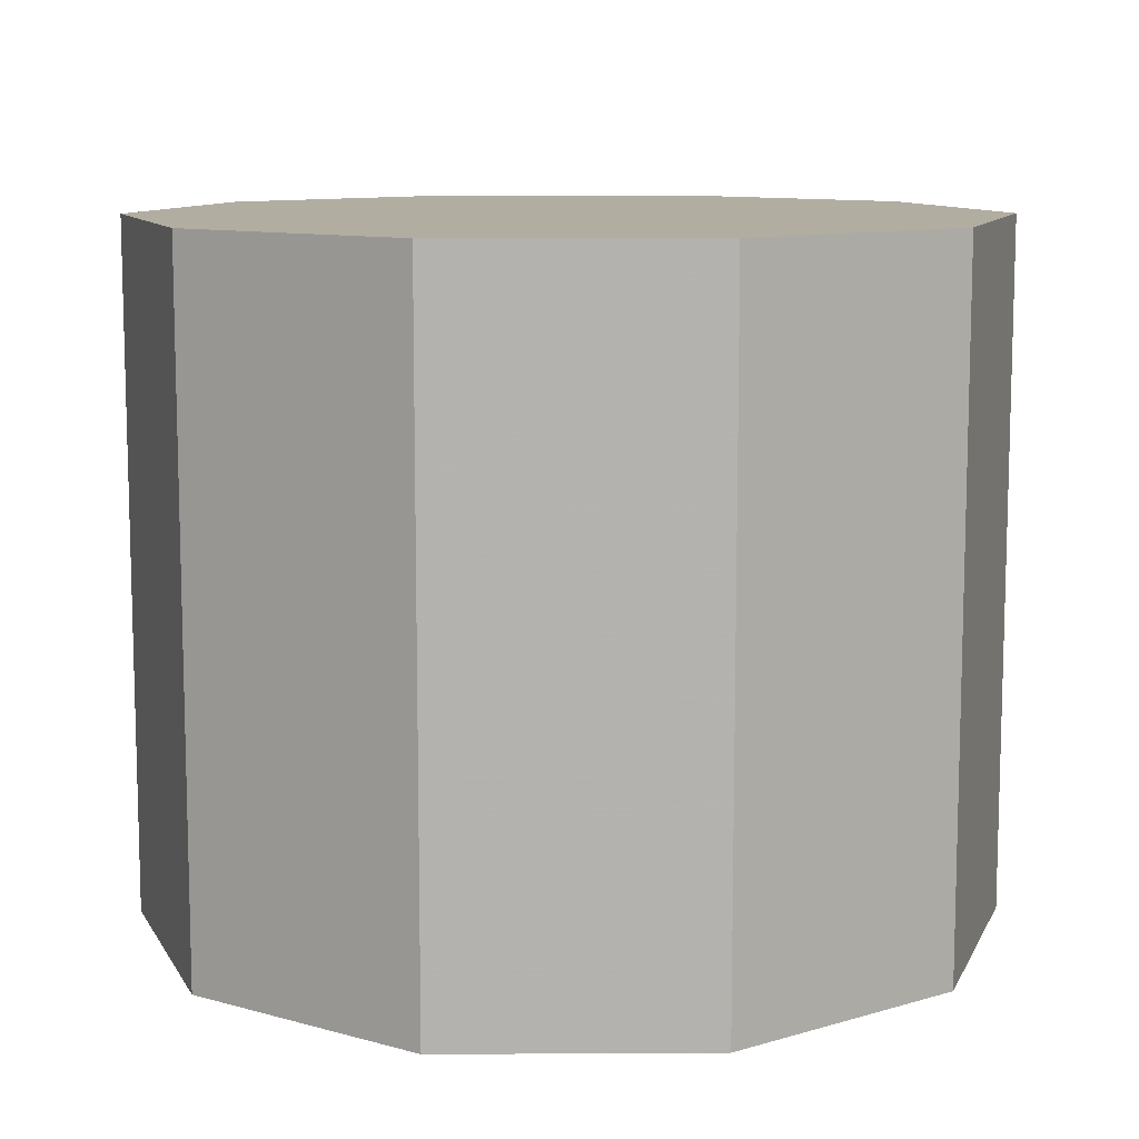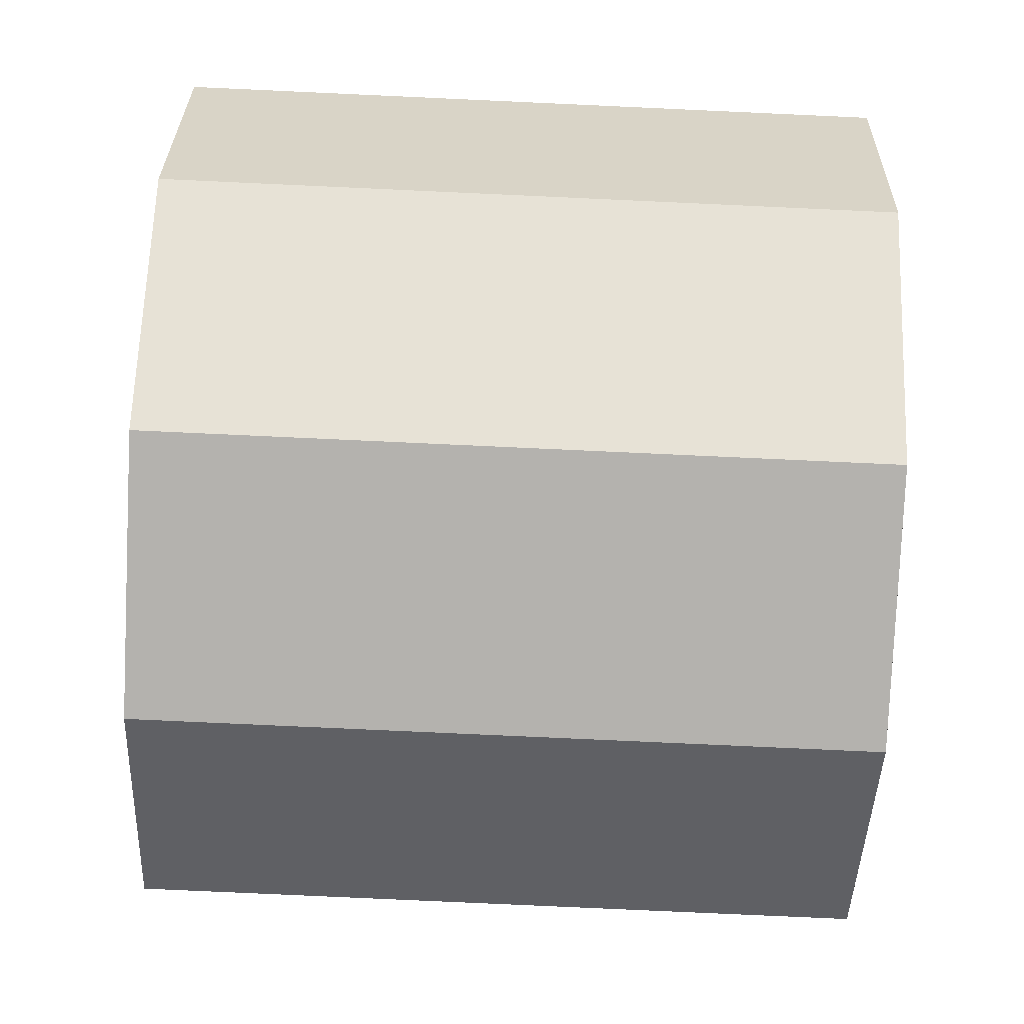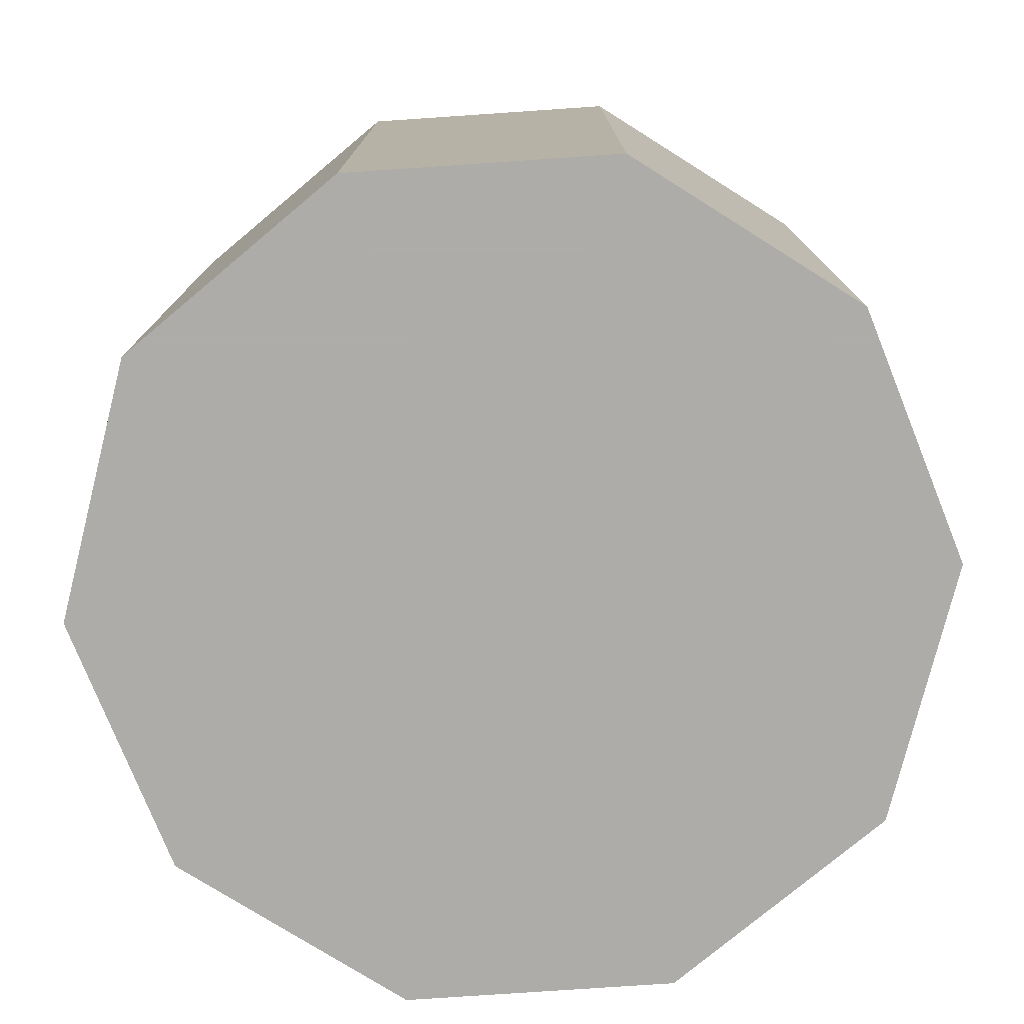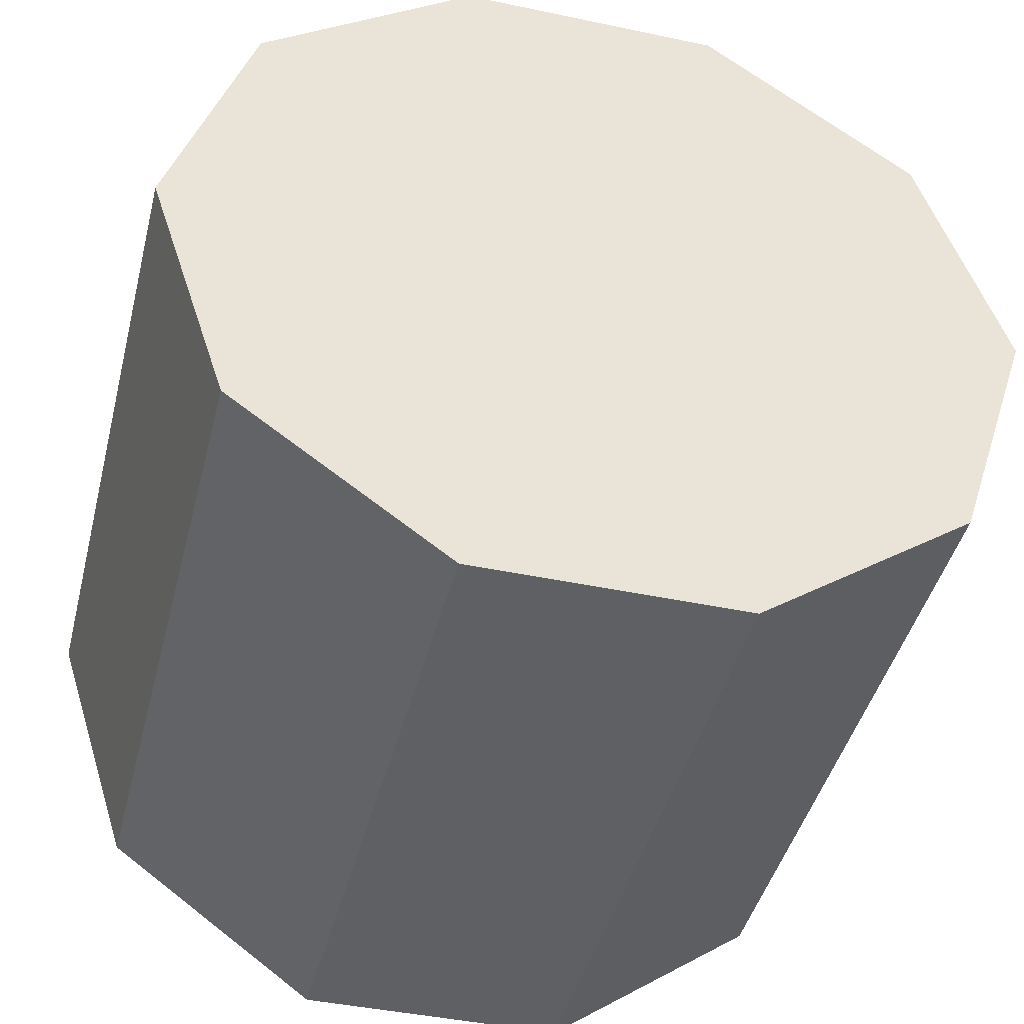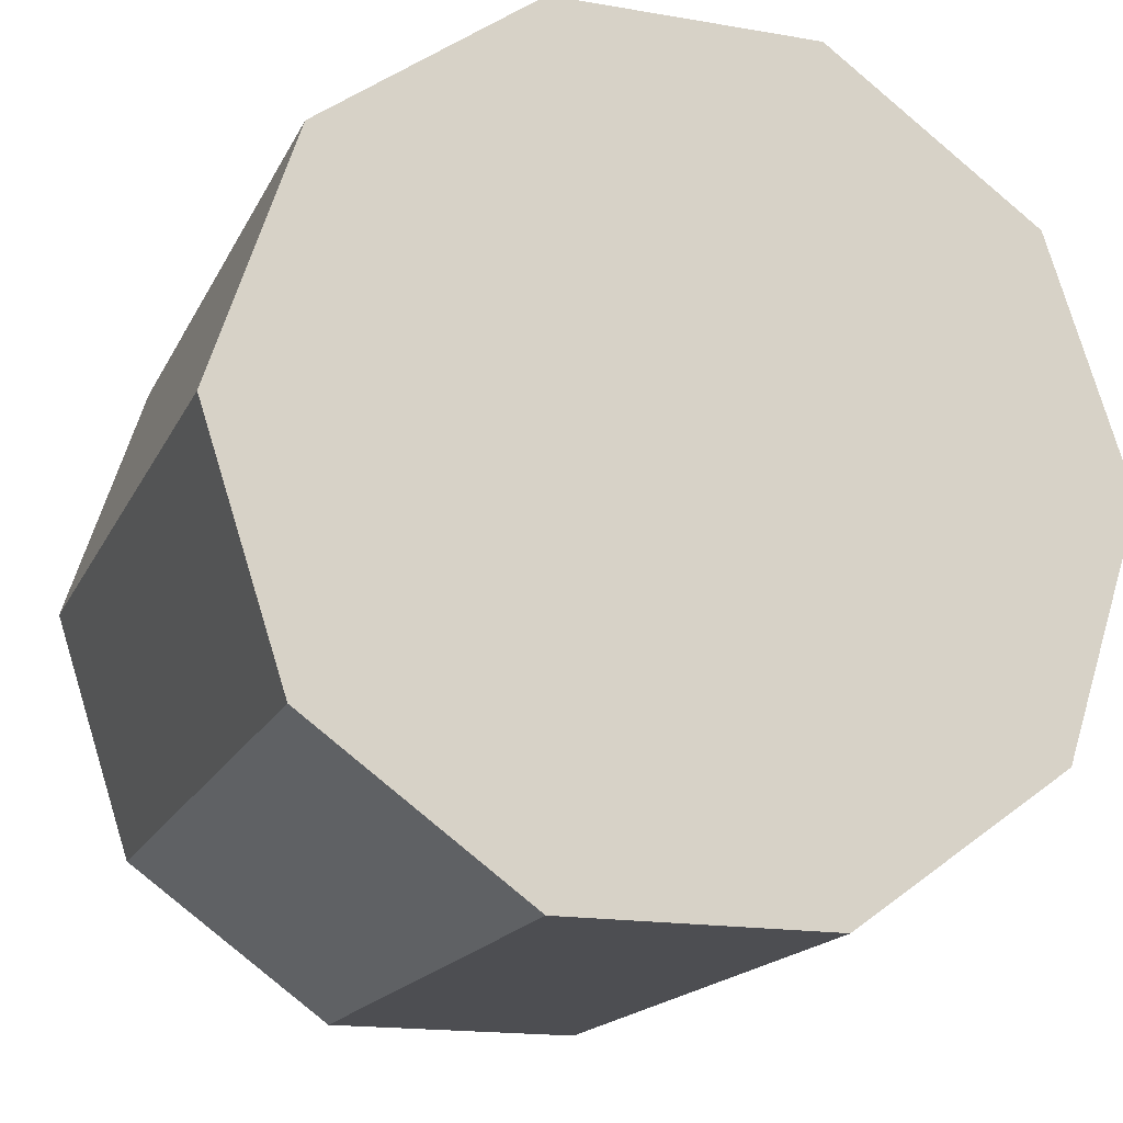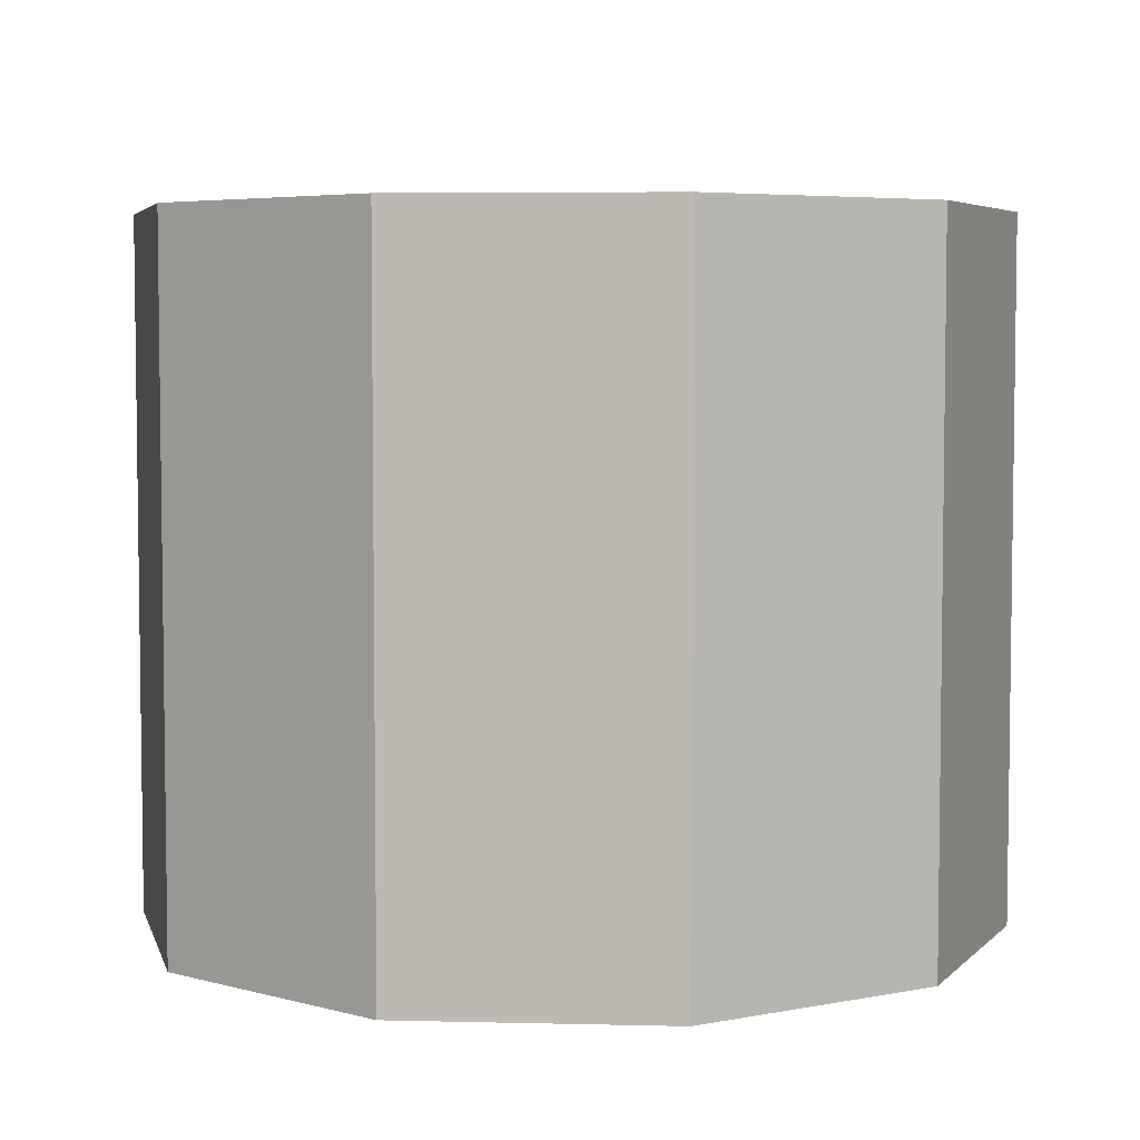
<metadata>
{"format":"obj","ext":"obj","renderer":"f3d","projection":"perspective","resolution":1024,"background":"white","views":[{"elev":10.3,"azim":-72.8,"up":"+Z"},{"elev":-79.7,"azim":-92.6,"up":"+Y"},{"elev":-77.0,"azim":3.9,"up":"+Z"},{"elev":-43.4,"azim":-14.0,"up":"+Y"},{"elev":-17.1,"azim":161.0,"up":"+Y"},{"elev":5.1,"azim":-67.6,"up":"+Z"}]}
</metadata>
<code>
v 0 0 -0.4467
v 0.5529 0 -0.4467
v 0.5529 0 0.4467
v 0 0 0.4467
v 0.4473 0.325 -0.4467
v 0.4473 0.325 0.4467
v 0.1709 0.5258 -0.4467
v 0.1709 0.5258 0.4467
v -0.1709 0.5258 -0.4467
v -0.1709 0.5258 0.4467
v -0.4473 0.325 -0.4467
v -0.4473 0.325 0.4467
v -0.5529 0 -0.4467
v -0.5529 0 0.4467
v -0.4473 -0.325 -0.4467
v -0.4473 -0.325 0.4467
v -0.1709 -0.5258 -0.4467
v -0.1709 -0.5258 0.4467
v 0.1709 -0.5258 -0.4467
v 0.1709 -0.5258 0.4467
v 0.4473 -0.325 -0.4467
v 0.4473 -0.325 0.4467
f 2 1 5
f 2 5 3
f 3 5 6
f 3 6 4
f 5 1 7
f 5 7 6
f 6 7 8
f 6 8 4
f 7 1 9
f 7 9 8
f 8 9 10
f 8 10 4
f 9 1 11
f 9 11 10
f 10 11 12
f 10 12 4
f 11 1 13
f 11 13 12
f 12 13 14
f 12 14 4
f 13 1 15
f 13 15 14
f 14 15 16
f 14 16 4
f 15 1 17
f 15 17 16
f 16 17 18
f 16 18 4
f 17 1 19
f 17 19 18
f 18 19 20
f 18 20 4
f 19 1 21
f 19 21 20
f 20 21 22
f 20 22 4
f 21 1 2
f 21 2 22
f 22 2 3
f 22 3 4

</code>
